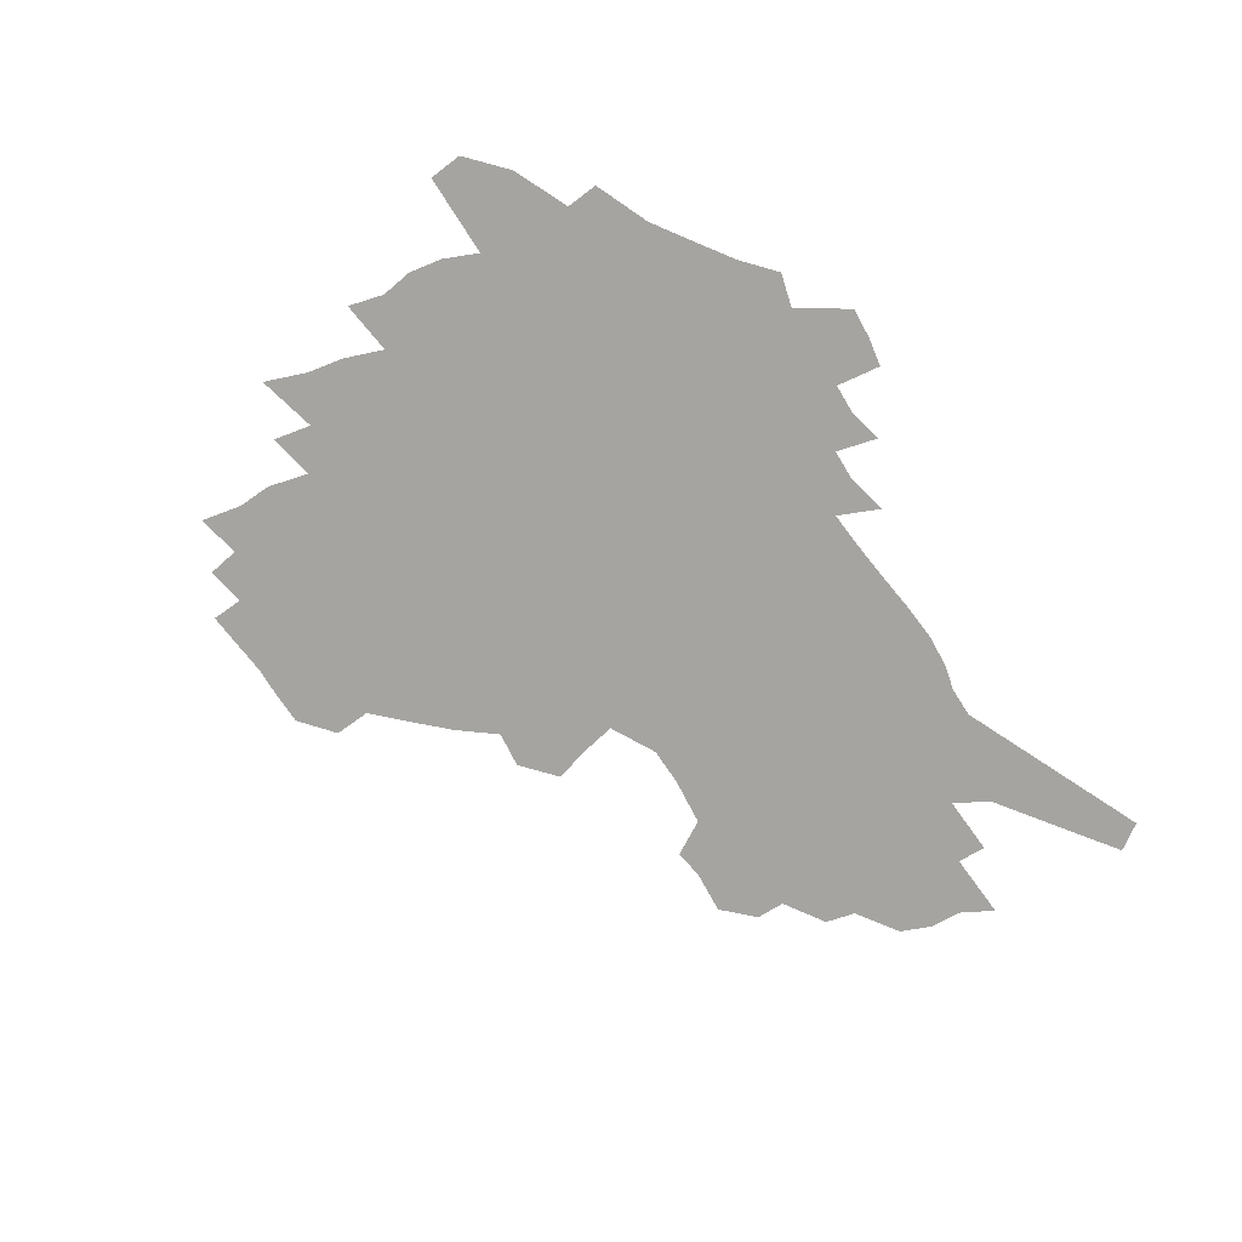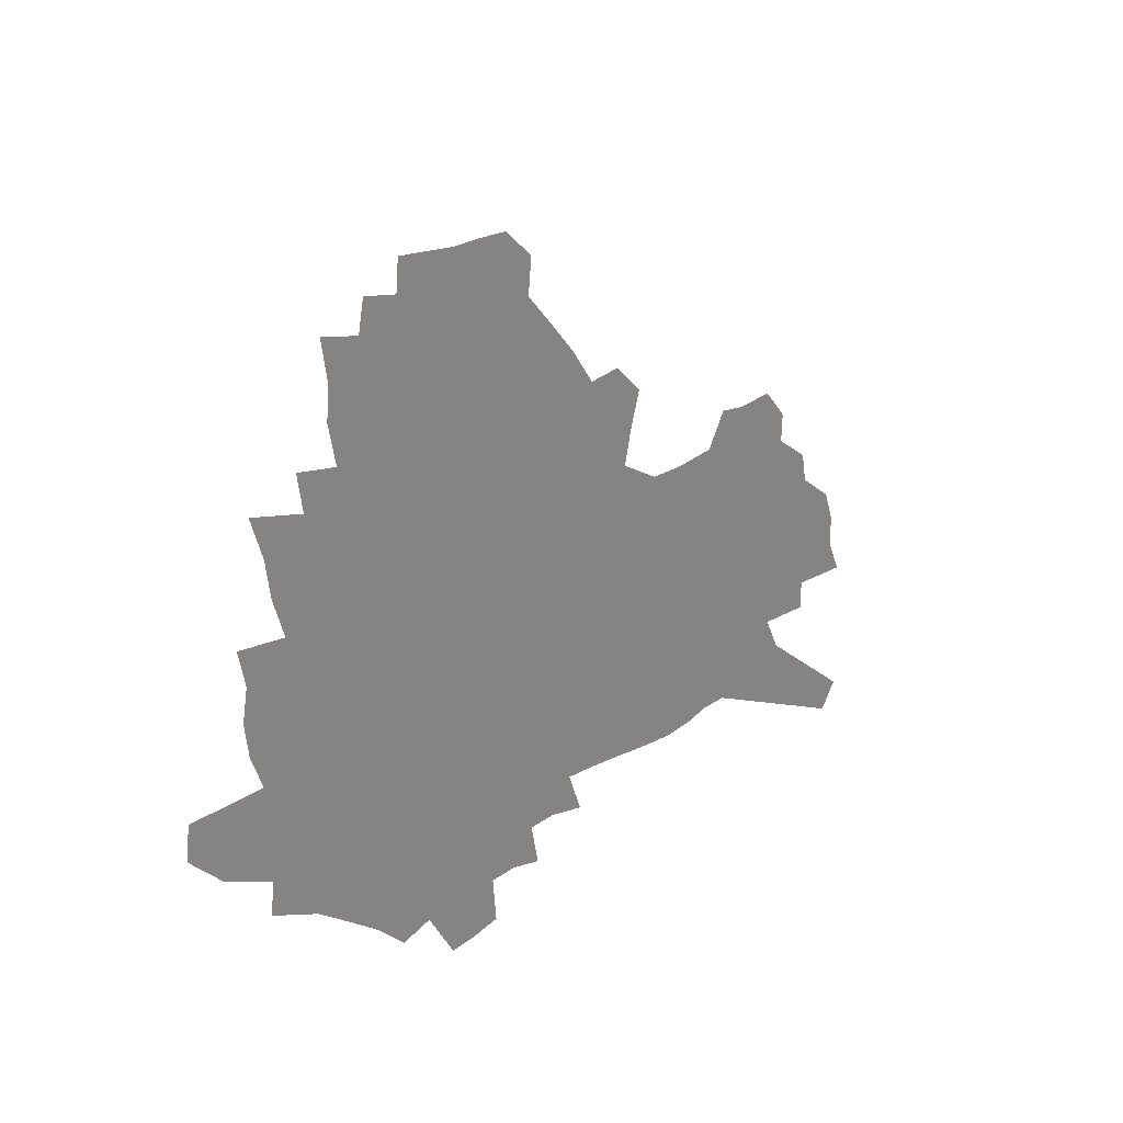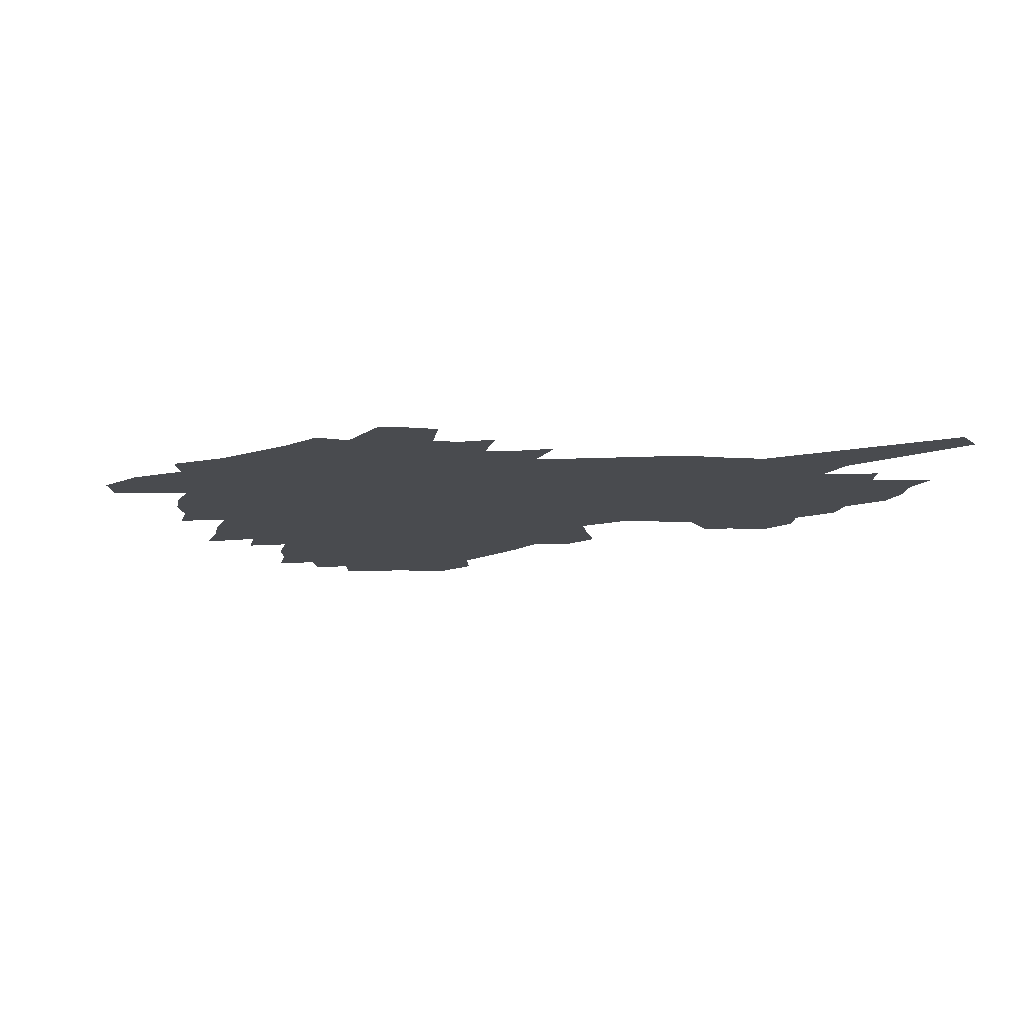
<metadata>
{"format":"obj","ext":"obj","renderer":"f3d","projection":"perspective","resolution":1024,"background":"white","views":[{"elev":-73.2,"azim":-60.0,"up":"+Z"},{"elev":25.8,"azim":-49.9,"up":"+Y"},{"elev":-14.1,"azim":-3.5,"up":"+Z"}]}
</metadata>
<code>
v 228.7 182.5 0
v 211.7 199.4 0
v 213.7 214.8 0
v 251.9 155 0
v 253.7 169.8 0
v 252.7 184.1 0
v 253.5 198.6 0
v 251.9 213.1 0
v 245.7 229 0
v 243.6 244.3 0
v 246.4 259 0
v 242.7 275.4 0
v 276.8 143.1 0
v 279.9 158 0
v 280.1 171.5 0
v 279.7 184.7 0
v 273.9 198.7 0
v 272.9 212.6 0
v 272.5 226.6 0
v 273.4 240.6 0
v 270.4 255.7 0
v 267.2 271.5 0
v 261.3 289.6 0
v 258.8 306.4 0
v 252.5 326 0
v 294.1 130.1 0
v 297.2 145.8 0
v 300.8 160.5 0
v 300.8 173.1 0
v 297.1 185.6 0
v 294.4 198.6 0
v 293.2 211.7 0
v 290.1 225.7 0
v 291.1 239.1 0
v 290.5 253 0
v 287.7 268.3 0
v 283.7 285.1 0
v 281.4 301.6 0
v 279.7 318.1 0
v 276.9 335.5 0
v 310.4 117.6 0
v 312.6 133.7 0
v 314.7 148.6 0
v 315.9 161.9 0
v 315.8 174.1 0
v 314 186.1 0
v 312.3 198.5 0
v 310 211.4 0
v 308.8 224.4 0
v 306.9 238 0
v 307.6 251.1 0
v 305.1 266 0
v 301.6 282.5 0
v 297.7 300.2 0
v 298.2 315.2 0
v 297.7 330.9 0
v 293.8 349.6 0
v 295.2 365 0
v 292 383.9 0
v 324.9 103.7 0
v 326.2 120.3 0
v 327.5 135.8 0
v 328.3 149.7 0
v 329.3 162.9 0
v 329.2 174.9 0
v 328.1 186.6 0
v 326.6 198.7 0
v 325.8 210.9 0
v 325.1 223.4 0
v 323.9 236.3 0
v 321.8 250.4 0
v 319.4 265.6 0
v 317.6 281 0
v 315.4 297.3 0
v 312.9 314.7 0
v 314.8 329 0
v 314.4 344.8 0
v 313.8 361.1 0
v 311.8 378.8 0
v 314.8 393.3 0
v 340.6 107.1 0
v 340.8 122.9 0
v 341.1 137.5 0
v 341.6 151.2 0
v 341.6 163.6 0
v 341.6 175.6 0
v 341.1 187.1 0
v 340.4 198.7 0
v 339.1 210.8 0
v 338.5 222.9 0
v 338 235.3 0
v 335.6 249.7 0
v 335.8 262.8 0
v 332.9 279.4 0
v 330.5 296.5 0
v 330.3 311.9 0
v 330.5 327.2 0
v 330.1 343.2 0
v 330.5 358.7 0
v 330.9 374.4 0
v 332.3 389.3 0
v 333.7 403.9 0
v 354.9 83.69 0
v 354 106.7 0
v 353.7 123.8 0
v 354 139.6 0
v 353.8 152.4 0
v 353.5 164.3 0
v 353.2 176.1 0
v 352.8 187.5 0
v 352.6 198.9 0
v 351.9 210.6 0
v 351.6 222.4 0
v 350.7 235 0
v 350.5 247.6 0
v 348.9 262.2 0
v 346.7 279.4 0
v 345.9 294.6 0
v 345.4 310.6 0
v 345.6 325.7 0
v 345.7 341.4 0
v 346.1 357 0
v 347.7 371.5 0
v 347.5 387.8 0
v 349.5 401.8 0
v 368.9 83.95 0
v 367.4 108.4 0
v 366.4 124.7 0
v 365.8 140.5 0
v 365.4 152.7 0
v 364.9 164.5 0
v 364.5 176.1 0
v 364.2 187.6 0
v 363.9 199.1 0
v 363.7 210.7 0
v 363.2 222.6 0
v 362.9 234.7 0
v 362.7 247.2 0
v 362.5 260.2 0
v 360.1 278.8 0
v 359.4 295.6 0
v 359.7 309.8 0
v 360 325.5 0
v 360.9 340 0
v 361.4 355.4 0
v 362.8 369.9 0
v 363.6 385.2 0
v 364.9 399.6 0
v 383.1 85.68 0
v 381.2 106.5 0
v 378.9 125.2 0
v 377.2 141.3 0
v 376.9 152.9 0
v 376.4 164.6 0
v 375.9 176.2 0
v 375.6 187.7 0
v 375.3 199.2 0
v 375.1 210.9 0
v 374.9 222.7 0
v 374.7 234.5 0
v 375.3 246.1 0
v 374.7 259.8 0
v 374 275.7 0
v 373 294.6 0
v 373.7 309.6 0
v 374.4 324.6 0
v 375.5 338.8 0
v 376.4 353.8 0
v 377.5 369 0
v 378.5 384.3 0
v 379.4 399.3 0
v 395.1 106.3 0
v 391.7 124.9 0
v 390.5 138.8 0
v 388.8 152.6 0
v 387.7 164.9 0
v 387.5 176.3 0
v 386.9 188 0
v 386.6 199.4 0
v 386.7 211.2 0
v 386.4 222.9 0
v 386.6 234.3 0
v 386.7 246.3 0
v 386.7 260.1 0
v 386.7 275.5 0
v 386.9 291.9 0
v 387.4 309.5 0
v 388.6 323.9 0
v 390 338.5 0
v 391.1 353.3 0
v 392.5 368.8 0
v 393.4 383.6 0
v 394.1 398.3 0
v 411.3 101.7 0
v 407.1 121.1 0
v 403.7 137.8 0
v 401.6 151.5 0
v 400.3 164.1 0
v 398.9 176.8 0
v 398.1 188.4 0
v 398.1 199.7 0
v 397.4 211.2 0
v 397.9 222.8 0
v 398 234.4 0
v 398.2 245.9 0
v 398.8 258.9 0
v 399.5 273.3 0
v 400.5 289.4 0
v 401.8 305.7 0
v 403.1 321.5 0
v 404.6 337.4 0
v 406.4 353.8 0
v 407.3 368 0
v 409.1 384.6 0
v 421.3 120.9 0
v 417.9 136.3 0
v 415.6 149.9 0
v 412.6 164.1 0
v 411.9 176 0
v 411.4 187.7 0
v 410.8 199.4 0
v 410 211.2 0
v 409.7 222.9 0
v 410.2 234.6 0
v 409.8 246.2 0
v 410.6 258.5 0
v 412.1 273.1 0
v 413.5 287.4 0
v 415.8 305.4 0
v 417.7 321.1 0
v 419.5 337.1 0
v 421.1 352.7 0
v 440.6 115.8 0
v 433.1 135.2 0
v 428.9 149.8 0
v 426.7 162.8 0
v 425 175.3 0
v 424.2 187.3 0
v 423.8 199.1 0
v 423.1 211 0
v 421.8 223.1 0
v 422 234.7 0
v 422.3 246.6 0
v 423.3 259.1 0
v 425.1 273 0
v 427 287.6 0
v 429.3 302.9 0
v 432.1 319.9 0
v 434.8 337 0
v 450 133.1 0
v 446.2 147.2 0
v 443.5 160.5 0
v 439.9 174.1 0
v 439.1 186.2 0
v 439.3 198.1 0
v 435.4 211.6 0
v 434.7 223.2 0
v 434.8 234.9 0
v 435.4 246.9 0
v 436.6 259.5 0
v 438.2 272.7 0
v 440.7 287.1 0
v 444.3 303.5 0
v 447.3 319.7 0
v 468.4 130.4 0
v 463.7 145 0
v 459.5 159.2 0
v 458.4 171.8 0
v 455.2 185.1 0
v 454.7 197.3 0
v 451.2 210.6 0
v 449.3 223.1 0
v 449.4 235.1 0
v 449.7 247.3 0
v 449.9 259.5 0
v 452.5 272.9 0
v 456.2 287.9 0
v 459.2 303.2 0
v 464.1 320.8 0
v 487.4 127.2 0
v 478.9 144.8 0
v 477.6 157.4 0
v 473.8 171.2 0
v 472.5 183.8 0
v 469.6 197 0
v 467 209.9 0
v 463.6 223 0
v 463.8 235.1 0
v 466 247.7 0
v 468 260.6 0
v 470.2 273.9 0
v 473.7 289.1 0
v 479.2 306.3 0
v 505.2 124.9 0
v 495.5 143.7 0
v 493.8 156.5 0
v 489.3 170.7 0
v 487.8 183.3 0
v 483.7 197.2 0
v 481.4 209.9 0
v 479.3 222.6 0
v 481.1 235 0
v 483.8 247.7 0
v 490.8 261.7 0
v 520.3 125.3 0
v 511.3 143.4 0
v 507.5 157.4 0
v 504.5 170.6 0
v 501.2 184.1 0
v 498.5 197.1 0
v 496 209.8 0
v 493.1 222.2 0
v 495.4 234.1 0
v 499.1 246.4 0
v 508 260.5 0
v 533 127.7 0
v 527.9 142.7 0
v 523 157.2 0
v 520.5 170.3 0
v 517.9 183.4 0
v 516.7 196 0
v 513.7 209.1 0
v 512.8 221.3 0
v 511.8 233.3 0
v 514.8 245.2 0
v 530.9 261.6 0
v 540.9 277.3 0
v 547.2 127.1 0
v 542.9 142.9 0
v 540.5 156.3 0
v 537.9 169.6 0
v 533.7 183.2 0
v 533.6 195.7 0
v 535.8 208.1 0
v 533.5 220.9 0
v 537 233.7 0
v 541.6 246.8 0
v 547.5 260.6 0
v 554.7 274.8 0
v 634.6 83.74 0
v 563.9 141.8 0
v 564.9 154.3 0
v 560.5 168.2 0
v 559.1 181.4 0
v 561.1 194.3 0
v 561 207.4 0
v 560.6 220.5 0
v 565.3 233.8 0
v 562.4 247 0
v 566.4 260.3 0
v 574.8 275.4 0
v 643.6 95.74 0
v 590.5 138.1 0
v 582.4 154.1 0
v 584.1 166.8 0
v 581.4 180.3 0
v 580.5 193.6 0
v 581.3 206.9 0
v 583.4 220.3 0
v 585.2 233.8 0
v 587.4 247.5 0
v 587.8 260.8 0
v 610.1 151.4 0
v 610 164.8 0
v 603.5 179.4 0
v 597.3 193.5 0
v 603.9 206.5 0
v 608.9 220.2 0
v 606.1 234.1 0
v 641.1 161.6 0
v 633.5 177.1 0
v 633.4 191.4 0
v 628 206 0
f 5 6 1
f 1 6 2
f 6 7 2
f 2 7 3
f 7 8 3
f 13 14 4
f 4 14 5
f 14 15 5
f 5 15 6
f 15 16 6
f 6 16 7
f 16 17 7
f 7 17 8
f 17 18 8
f 8 18 9
f 18 19 9
f 9 19 10
f 19 20 10
f 10 20 11
f 20 21 11
f 11 21 12
f 21 22 12
f 26 27 13
f 13 27 14
f 27 28 14
f 14 28 15
f 28 29 15
f 15 29 16
f 29 30 16
f 16 30 17
f 30 31 17
f 17 31 18
f 31 32 18
f 18 32 19
f 32 33 19
f 19 33 20
f 33 34 20
f 20 34 21
f 34 35 21
f 21 35 22
f 35 36 22
f 22 36 23
f 36 37 23
f 23 37 24
f 37 38 24
f 24 38 25
f 38 39 25
f 41 42 26
f 26 42 27
f 42 43 27
f 27 43 28
f 43 44 28
f 28 44 29
f 44 45 29
f 29 45 30
f 45 46 30
f 30 46 31
f 46 47 31
f 31 47 32
f 47 48 32
f 32 48 33
f 48 49 33
f 33 49 34
f 49 50 34
f 34 50 35
f 50 51 35
f 35 51 36
f 51 52 36
f 36 52 37
f 52 53 37
f 37 53 38
f 53 54 38
f 38 54 39
f 54 55 39
f 39 55 40
f 55 56 40
f 60 61 41
f 41 61 42
f 61 62 42
f 42 62 43
f 62 63 43
f 43 63 44
f 63 64 44
f 44 64 45
f 64 65 45
f 45 65 46
f 65 66 46
f 46 66 47
f 66 67 47
f 47 67 48
f 67 68 48
f 48 68 49
f 68 69 49
f 49 69 50
f 69 70 50
f 50 70 51
f 70 71 51
f 51 71 52
f 71 72 52
f 52 72 53
f 72 73 53
f 53 73 54
f 73 74 54
f 54 74 55
f 74 75 55
f 55 75 56
f 75 76 56
f 56 76 57
f 76 77 57
f 57 77 58
f 77 78 58
f 58 78 59
f 78 79 59
f 60 81 61
f 81 82 61
f 61 82 62
f 82 83 62
f 62 83 63
f 83 84 63
f 63 84 64
f 84 85 64
f 64 85 65
f 85 86 65
f 65 86 66
f 86 87 66
f 66 87 67
f 87 88 67
f 67 88 68
f 88 89 68
f 68 89 69
f 89 90 69
f 69 90 70
f 90 91 70
f 70 91 71
f 91 92 71
f 71 92 72
f 92 93 72
f 72 93 73
f 93 94 73
f 73 94 74
f 94 95 74
f 74 95 75
f 95 96 75
f 75 96 76
f 96 97 76
f 76 97 77
f 97 98 77
f 77 98 78
f 98 99 78
f 78 99 79
f 99 100 79
f 79 100 80
f 100 101 80
f 103 104 81
f 81 104 82
f 104 105 82
f 82 105 83
f 105 106 83
f 83 106 84
f 106 107 84
f 84 107 85
f 107 108 85
f 85 108 86
f 108 109 86
f 86 109 87
f 109 110 87
f 87 110 88
f 110 111 88
f 88 111 89
f 111 112 89
f 89 112 90
f 112 113 90
f 90 113 91
f 113 114 91
f 91 114 92
f 114 115 92
f 92 115 93
f 115 116 93
f 93 116 94
f 116 117 94
f 94 117 95
f 117 118 95
f 95 118 96
f 118 119 96
f 96 119 97
f 119 120 97
f 97 120 98
f 120 121 98
f 98 121 99
f 121 122 99
f 99 122 100
f 122 123 100
f 100 123 101
f 123 124 101
f 101 124 102
f 124 125 102
f 103 126 104
f 126 127 104
f 104 127 105
f 127 128 105
f 105 128 106
f 128 129 106
f 106 129 107
f 129 130 107
f 107 130 108
f 130 131 108
f 108 131 109
f 131 132 109
f 109 132 110
f 132 133 110
f 110 133 111
f 133 134 111
f 111 134 112
f 134 135 112
f 112 135 113
f 135 136 113
f 113 136 114
f 136 137 114
f 114 137 115
f 137 138 115
f 115 138 116
f 138 139 116
f 116 139 117
f 139 140 117
f 117 140 118
f 140 141 118
f 118 141 119
f 141 142 119
f 119 142 120
f 142 143 120
f 120 143 121
f 143 144 121
f 121 144 122
f 144 145 122
f 122 145 123
f 145 146 123
f 123 146 124
f 146 147 124
f 124 147 125
f 147 148 125
f 126 149 127
f 149 150 127
f 127 150 128
f 150 151 128
f 128 151 129
f 151 152 129
f 129 152 130
f 152 153 130
f 130 153 131
f 153 154 131
f 131 154 132
f 154 155 132
f 132 155 133
f 155 156 133
f 133 156 134
f 156 157 134
f 134 157 135
f 157 158 135
f 135 158 136
f 158 159 136
f 136 159 137
f 159 160 137
f 137 160 138
f 160 161 138
f 138 161 139
f 161 162 139
f 139 162 140
f 162 163 140
f 140 163 141
f 163 164 141
f 141 164 142
f 164 165 142
f 142 165 143
f 165 166 143
f 143 166 144
f 166 167 144
f 144 167 145
f 167 168 145
f 145 168 146
f 168 169 146
f 146 169 147
f 169 170 147
f 147 170 148
f 170 171 148
f 150 172 151
f 172 173 151
f 151 173 152
f 173 174 152
f 152 174 153
f 174 175 153
f 153 175 154
f 175 176 154
f 154 176 155
f 176 177 155
f 155 177 156
f 177 178 156
f 156 178 157
f 178 179 157
f 157 179 158
f 179 180 158
f 158 180 159
f 180 181 159
f 159 181 160
f 181 182 160
f 160 182 161
f 182 183 161
f 161 183 162
f 183 184 162
f 162 184 163
f 184 185 163
f 163 185 164
f 185 186 164
f 164 186 165
f 186 187 165
f 165 187 166
f 187 188 166
f 166 188 167
f 188 189 167
f 167 189 168
f 189 190 168
f 168 190 169
f 190 191 169
f 169 191 170
f 191 192 170
f 170 192 171
f 192 193 171
f 172 194 173
f 194 195 173
f 173 195 174
f 195 196 174
f 174 196 175
f 196 197 175
f 175 197 176
f 197 198 176
f 176 198 177
f 198 199 177
f 177 199 178
f 199 200 178
f 178 200 179
f 200 201 179
f 179 201 180
f 201 202 180
f 180 202 181
f 202 203 181
f 181 203 182
f 203 204 182
f 182 204 183
f 204 205 183
f 183 205 184
f 205 206 184
f 184 206 185
f 206 207 185
f 185 207 186
f 207 208 186
f 186 208 187
f 208 209 187
f 187 209 188
f 209 210 188
f 188 210 189
f 210 211 189
f 189 211 190
f 211 212 190
f 190 212 191
f 212 213 191
f 191 213 192
f 213 214 192
f 192 214 193
f 195 215 196
f 215 216 196
f 196 216 197
f 216 217 197
f 197 217 198
f 217 218 198
f 198 218 199
f 218 219 199
f 199 219 200
f 219 220 200
f 200 220 201
f 220 221 201
f 201 221 202
f 221 222 202
f 202 222 203
f 222 223 203
f 203 223 204
f 223 224 204
f 204 224 205
f 224 225 205
f 205 225 206
f 225 226 206
f 206 226 207
f 226 227 207
f 207 227 208
f 227 228 208
f 208 228 209
f 228 229 209
f 209 229 210
f 229 230 210
f 210 230 211
f 230 231 211
f 211 231 212
f 231 232 212
f 212 232 213
f 215 233 216
f 233 234 216
f 216 234 217
f 234 235 217
f 217 235 218
f 235 236 218
f 218 236 219
f 236 237 219
f 219 237 220
f 237 238 220
f 220 238 221
f 238 239 221
f 221 239 222
f 239 240 222
f 222 240 223
f 240 241 223
f 223 241 224
f 241 242 224
f 224 242 225
f 242 243 225
f 225 243 226
f 243 244 226
f 226 244 227
f 244 245 227
f 227 245 228
f 245 246 228
f 228 246 229
f 246 247 229
f 229 247 230
f 247 248 230
f 230 248 231
f 248 249 231
f 231 249 232
f 234 250 235
f 250 251 235
f 235 251 236
f 251 252 236
f 236 252 237
f 252 253 237
f 237 253 238
f 253 254 238
f 238 254 239
f 254 255 239
f 239 255 240
f 255 256 240
f 240 256 241
f 256 257 241
f 241 257 242
f 257 258 242
f 242 258 243
f 258 259 243
f 243 259 244
f 259 260 244
f 244 260 245
f 260 261 245
f 245 261 246
f 261 262 246
f 246 262 247
f 262 263 247
f 247 263 248
f 263 264 248
f 248 264 249
f 250 265 251
f 265 266 251
f 251 266 252
f 266 267 252
f 252 267 253
f 267 268 253
f 253 268 254
f 268 269 254
f 254 269 255
f 269 270 255
f 255 270 256
f 270 271 256
f 256 271 257
f 271 272 257
f 257 272 258
f 272 273 258
f 258 273 259
f 273 274 259
f 259 274 260
f 274 275 260
f 260 275 261
f 275 276 261
f 261 276 262
f 276 277 262
f 262 277 263
f 277 278 263
f 263 278 264
f 278 279 264
f 265 280 266
f 280 281 266
f 266 281 267
f 281 282 267
f 267 282 268
f 282 283 268
f 268 283 269
f 283 284 269
f 269 284 270
f 284 285 270
f 270 285 271
f 285 286 271
f 271 286 272
f 286 287 272
f 272 287 273
f 287 288 273
f 273 288 274
f 288 289 274
f 274 289 275
f 289 290 275
f 275 290 276
f 290 291 276
f 276 291 277
f 291 292 277
f 277 292 278
f 292 293 278
f 278 293 279
f 280 294 281
f 294 295 281
f 281 295 282
f 295 296 282
f 282 296 283
f 296 297 283
f 283 297 284
f 297 298 284
f 284 298 285
f 298 299 285
f 285 299 286
f 299 300 286
f 286 300 287
f 300 301 287
f 287 301 288
f 301 302 288
f 288 302 289
f 302 303 289
f 289 303 290
f 303 304 290
f 290 304 291
f 294 305 295
f 305 306 295
f 295 306 296
f 306 307 296
f 296 307 297
f 307 308 297
f 297 308 298
f 308 309 298
f 298 309 299
f 309 310 299
f 299 310 300
f 310 311 300
f 300 311 301
f 311 312 301
f 301 312 302
f 312 313 302
f 302 313 303
f 313 314 303
f 303 314 304
f 314 315 304
f 305 316 306
f 316 317 306
f 306 317 307
f 317 318 307
f 307 318 308
f 318 319 308
f 308 319 309
f 319 320 309
f 309 320 310
f 320 321 310
f 310 321 311
f 321 322 311
f 311 322 312
f 322 323 312
f 312 323 313
f 323 324 313
f 313 324 314
f 324 325 314
f 314 325 315
f 325 326 315
f 316 328 317
f 328 329 317
f 317 329 318
f 329 330 318
f 318 330 319
f 330 331 319
f 319 331 320
f 331 332 320
f 320 332 321
f 332 333 321
f 321 333 322
f 333 334 322
f 322 334 323
f 334 335 323
f 323 335 324
f 335 336 324
f 324 336 325
f 336 337 325
f 325 337 326
f 337 338 326
f 326 338 327
f 338 339 327
f 328 340 329
f 340 341 329
f 329 341 330
f 341 342 330
f 330 342 331
f 342 343 331
f 331 343 332
f 343 344 332
f 332 344 333
f 344 345 333
f 333 345 334
f 345 346 334
f 334 346 335
f 346 347 335
f 335 347 336
f 347 348 336
f 336 348 337
f 348 349 337
f 337 349 338
f 349 350 338
f 338 350 339
f 350 351 339
f 340 352 341
f 352 353 341
f 341 353 342
f 353 354 342
f 342 354 343
f 354 355 343
f 343 355 344
f 355 356 344
f 344 356 345
f 356 357 345
f 345 357 346
f 357 358 346
f 346 358 347
f 358 359 347
f 347 359 348
f 359 360 348
f 348 360 349
f 360 361 349
f 349 361 350
f 361 362 350
f 350 362 351
f 354 363 355
f 363 364 355
f 355 364 356
f 364 365 356
f 356 365 357
f 365 366 357
f 357 366 358
f 366 367 358
f 358 367 359
f 367 368 359
f 359 368 360
f 368 369 360
f 360 369 361
f 364 370 365
f 370 371 365
f 365 371 366
f 371 372 366
f 366 372 367
f 372 373 367
f 367 373 368

</code>
